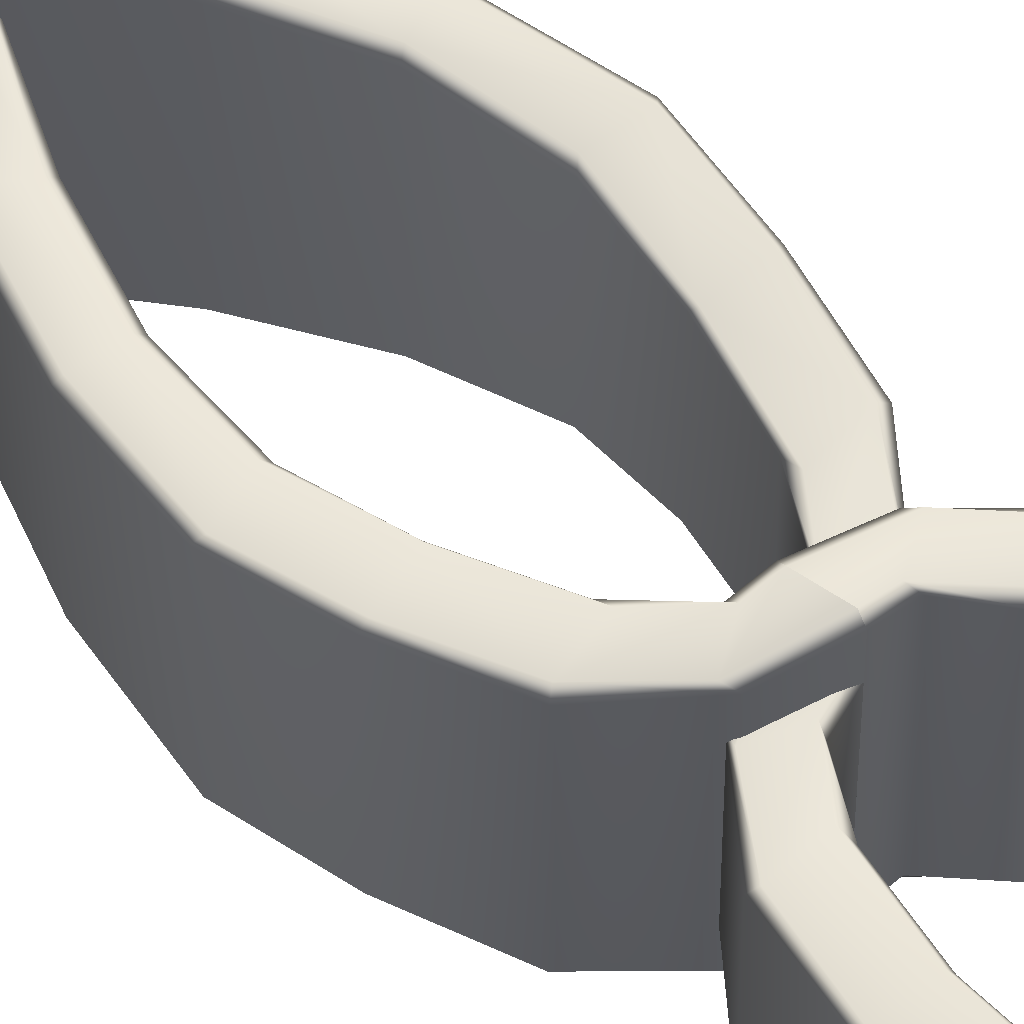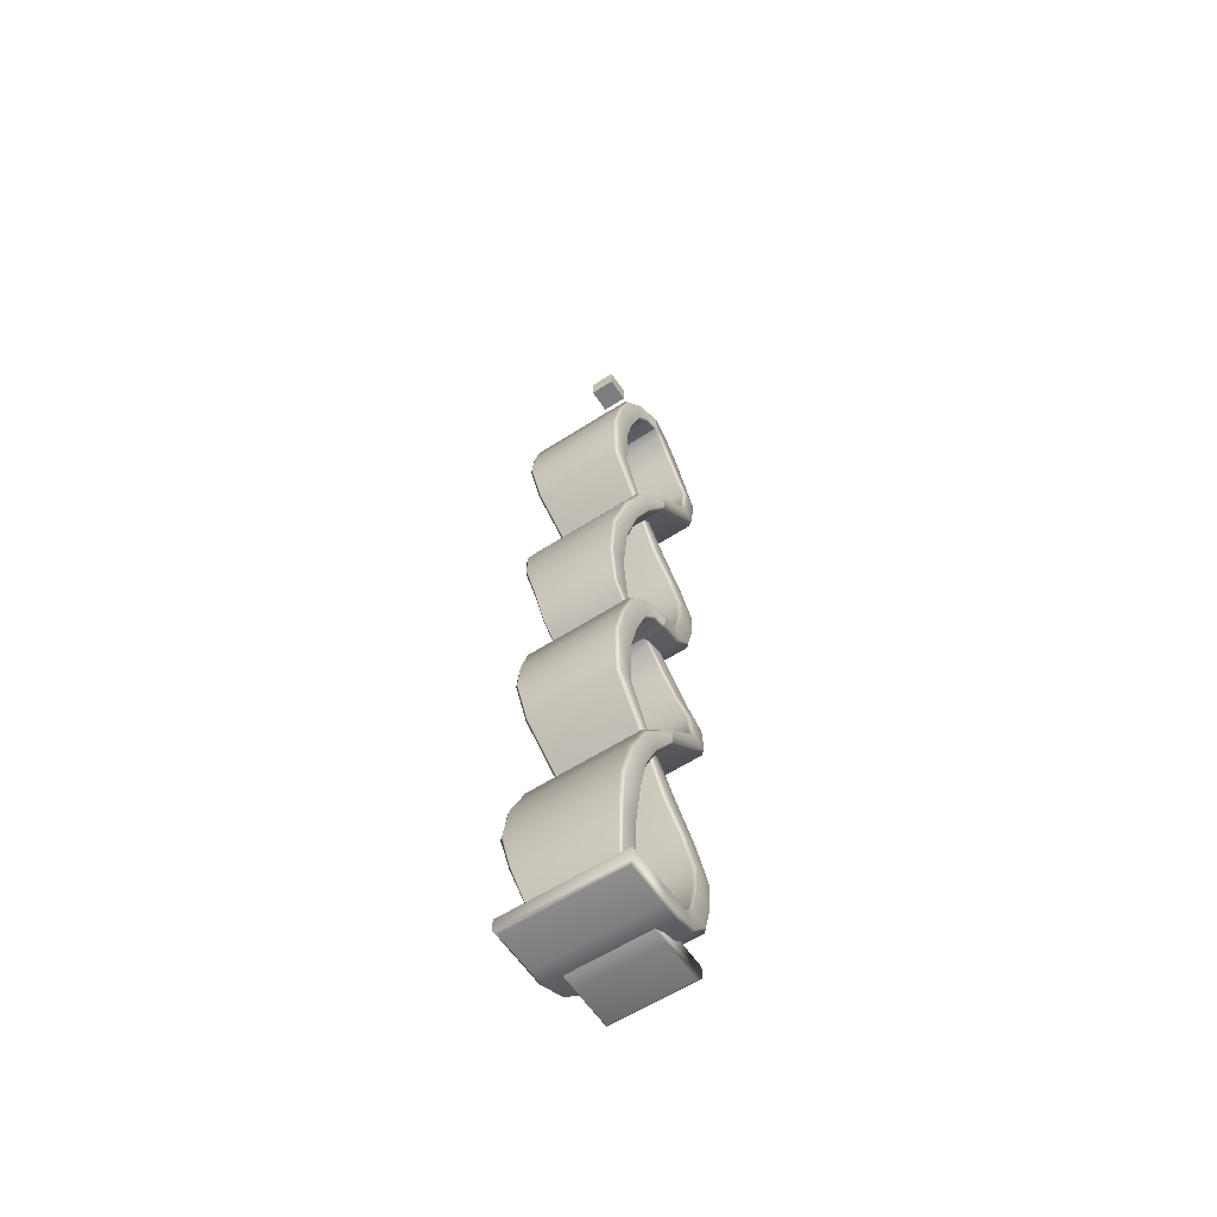
<metadata>
{"format":"obj","ext":"obj","renderer":"f3d","projection":"perspective","resolution":1024,"background":"white","views":[{"elev":60.5,"azim":-48.5,"up":"+Z"},{"elev":-59.3,"azim":123.5,"up":"+Y"}]}
</metadata>
<code>
v -2.059 181.5 2.059
v 2.059 181.5 2.059
v -2.059 181.5 -2.059
v 2.059 181.5 -2.059
v -2.059 215 2.059
v -2.059 215 -2.059
v 2.059 215 -2.059
v 2.059 215 2.059
v -2.824 215 2.824
v -2.824 215 -2.824
v -2.824 219.6 2.824
v -2.824 219.6 -2.824
v 2.824 219.6 -2.824
v 2.824 215 -2.824
v 2.824 215 2.824
v 2.824 219.6 2.824
v 0 54.12 8.724
v 0 53.22 9.422
v -7.649 43.94 9.422
v -8.323 44.14 8.724
v 0 49.55 9.422
v 0 48.65 8.724
v -4.88 41.57 9.422
v -4.206 41.37 8.724
v -14.75 24.19 -11.11
v -14.15 23.75 -11.84
v -8.323 44.14 -8.724
v -7.649 43.94 -9.422
v -10.12 24.64 -11.78
v -9.519 24.19 -11.11
v -4.88 41.57 -9.422
v -4.206 41.37 -8.724
v -9.519 24.19 11.11
v -10.12 24.64 11.78
v -14.15 23.75 11.84
v -14.75 24.19 11.11
v 0 53.22 -9.422
v 0 54.12 -8.724
v 0 48.65 -8.724
v 0 49.55 -9.422
v -10.26 8.129 12.71
v -10.89 7.739 12.02
v -5.981 9.695 12.02
v -5.974 8.442 12.79
v -5.974 8.442 -12.79
v -5.981 9.695 -12.02
v -10.89 7.739 -12.02
v -10.26 8.129 -12.71
v -5.897 2.98 13.1
v -5.443 2.017 12.47
v -2.598 4.614 13.23
v -2.99 5.447 12.47
v -2.99 5.447 -12.47
v -2.598 4.614 -13.23
v -5.897 2.98 -13.1
v -5.443 2.017 -12.47
v -8.672 16.54 12.28
v -8.376 16.94 11.56
v -8.376 16.94 -11.56
v -8.672 16.54 -12.28
v -12.83 15.94 -12.28
v -13.44 15.97 -11.57
v -13.44 15.97 11.57
v -12.83 15.94 12.28
v -8.591 33.1 10.6
v -7.955 32.78 9.918
v -7.955 32.78 -9.918
v -8.591 33.1 -10.6
v -11.99 33.84 -10.63
v -12.63 34.17 -9.918
v -12.63 34.17 9.918
v -11.99 33.84 10.63
v 6e-06 4e-06 12.92
v 0.211 0.7168 13.62
v -0.213 4.18 13.62
v 0 4.904 12.92
v 0 4.904 -12.92
v -0.213 4.18 -13.62
v 0.211 0.7168 -13.62
v 1.3e-05 4e-06 -12.92
v 3.93 0.7517 13.62
v 3.703 4e-06 12.92
v 5.635 4.318 12.92
v 5.404 3.566 13.62
v 3.703 4e-06 -12.92
v 3.93 0.7517 -13.62
v 5.404 3.566 -13.62
v 5.635 4.318 -12.92
v 13 5e-06 -12.92
v 13.69 0.7517 -13.62
v 13.69 3.566 -13.62
v 13 4.318 -12.92
v 13 4.318 12.92
v 13.69 3.566 13.62
v 13.69 0.7517 13.62
v 13 5e-06 12.92
v 14.75 71.11 -11.11
v 14.15 71.55 -11.84
v 10.12 70.66 -11.78
v 9.519 71.11 -11.11
v 9.519 71.11 11.11
v 10.12 70.66 11.78
v 14.15 71.55 11.84
v 14.75 71.11 11.11
v 10.26 87.17 12.71
v 10.89 87.56 12.02
v 5.981 85.6 12.02
v 5.974 86.86 12.79
v 5.974 86.86 -12.79
v 5.981 85.6 -12.02
v 10.89 87.56 -12.02
v 10.26 87.17 -12.71
v 5.897 92.32 13.1
v 5.443 93.28 12.47
v 2.598 90.69 13.23
v 2.99 89.85 12.47
v 2.99 89.85 -12.47
v 2.598 90.69 -13.23
v 5.897 92.32 -13.1
v 5.443 93.28 -12.47
v 8.672 78.76 12.28
v 8.376 78.36 11.56
v 8.376 78.36 -11.56
v 8.672 78.76 -12.28
v 12.83 79.36 -12.28
v 13.44 79.33 -11.57
v 13.44 79.33 11.57
v 12.83 79.36 12.28
v 8.591 62.2 10.6
v 7.955 62.52 9.918
v 7.955 62.52 -9.918
v 8.591 62.2 -10.6
v 11.99 61.46 -10.63
v 12.63 61.13 -9.918
v 12.63 61.13 9.918
v 11.99 61.46 10.63
v 0.00098 95.3 12.92
v -0.211 94.58 13.62
v 0.213 91.12 13.62
v 0.000985 90.4 12.92
v 0.000988 90.4 -12.92
v 0.213 91.12 -13.62
v -0.211 94.58 -13.62
v 0.000977 95.3 -12.92
v 0.001963 144.5 8.724
v 0.001963 143.6 9.422
v -7.647 134.3 9.422
v -8.321 134.5 8.724
v 0.001963 139.9 9.422
v 0.001963 139 8.724
v -4.878 132 9.422
v -4.205 131.8 8.724
v -14.75 114.6 -11.11
v -14.15 114.2 -11.84
v -8.321 134.5 -8.724
v -7.647 134.3 -9.422
v -10.12 115 -11.78
v -9.517 114.6 -11.11
v -4.878 132 -9.422
v -4.205 131.8 -8.724
v -9.517 114.6 11.11
v -10.12 115 11.78
v -14.15 114.2 11.84
v -14.75 114.6 11.11
v 0.001963 143.6 -9.422
v 0.001963 144.5 -8.724
v 0.001963 139 -8.724
v 0.001963 139.9 -9.422
v -10.26 98.53 12.71
v -10.88 98.14 12.02
v -5.979 100.1 12.02
v -5.972 98.85 12.79
v -5.972 98.85 -12.79
v -5.979 100.1 -12.02
v -10.88 98.14 -12.02
v -10.26 98.53 -12.71
v -5.895 93.38 13.1
v -5.441 92.42 12.47
v -2.596 95.02 13.23
v -2.988 95.85 12.47
v -2.988 95.85 -12.47
v -2.596 95.02 -13.23
v -5.895 93.38 -13.1
v -5.441 92.42 -12.47
v -8.67 106.9 12.28
v -8.374 107.3 11.56
v -8.374 107.3 -11.56
v -8.67 106.9 -12.28
v -12.83 106.3 -12.28
v -13.44 106.4 -11.57
v -13.44 106.4 11.57
v -12.83 106.3 12.28
v -8.589 123.5 10.6
v -7.953 123.2 9.918
v -7.953 123.2 -9.918
v -8.589 123.5 -10.6
v -11.99 124.2 -10.63
v -12.63 124.6 -9.918
v -12.63 124.6 9.918
v -11.99 124.2 10.63
v 14.75 161.5 -11.11
v 14.16 162 -11.84
v 10.12 161.1 -11.78
v 9.521 161.5 -11.11
v 9.521 161.5 11.11
v 10.12 161.1 11.78
v 14.16 162 11.84
v 14.75 161.5 11.11
v 10.26 177.6 12.71
v 10.89 178 12.02
v 5.983 176 12.02
v 5.976 177.3 12.79
v 5.976 177.3 -12.79
v 5.983 176 -12.02
v 10.89 178 -12.02
v 10.26 177.6 -12.71
v 5.899 182.7 13.1
v 5.445 183.7 12.47
v 2.6 181.1 13.23
v 2.992 180.3 12.47
v 2.992 180.3 -12.47
v 2.6 181.1 -13.23
v 5.899 182.7 -13.1
v 5.445 183.7 -12.47
v 8.674 169.2 12.28
v 8.378 168.8 11.56
v 8.378 168.8 -11.56
v 8.674 169.2 -12.28
v 12.83 169.8 -12.28
v 13.45 169.7 -11.57
v 13.45 169.7 11.57
v 12.83 169.8 12.28
v 8.593 152.6 10.6
v 7.957 152.9 9.918
v 7.957 152.9 -9.918
v 8.593 152.6 -10.6
v 12 151.9 -10.63
v 12.63 151.5 -9.918
v 12.63 151.5 9.918
v 12 151.9 10.63
v 0 185.7 12.92
v 0 185 13.62
v 0 181.5 13.66
v 0 180.8 12.99
v 0 180.8 -12.99
v 0 181.5 -13.66
v 0 185 -13.62
v 0 185.7 -12.92
v 0 54.12 12.91
v 0 53.22 14
v 7.649 43.94 13.5
v 8.323 44.14 12.44
v 0 49.55 14.08
v 0 48.65 13.04
v 4.88 41.57 13.57
v 4.206 41.37 12.59
v 14.75 24.19 -12.1
v 14.15 23.75 -12.87
v 8.323 44.14 -12.44
v 7.649 43.94 -13.5
v 10.12 24.64 -13.28
v 9.519 24.19 -12.46
v 4.88 41.57 -13.57
v 4.206 41.37 -12.59
v 9.519 24.19 12.46
v 10.12 24.64 13.28
v 14.15 23.75 12.87
v 14.75 24.19 12.1
v 0 53.22 -14
v 0 54.12 -12.91
v 0 48.65 -13.04
v 0 49.55 -14.08
v 10.26 8.129 9.699
v 10.89 7.739 9.232
v 5.981 9.695 8.862
v 5.974 8.442 9.271
v 5.974 8.442 -9.271
v 5.981 9.695 -8.862
v 10.89 7.739 -9.232
v 10.26 8.129 -9.699
v 5.897 2.98 9.136
v 5.443 2.017 8.699
v 2.598 4.614 9.23
v 2.99 5.447 8.698
v 2.99 5.447 -8.698
v 2.598 4.614 -9.23
v 5.897 2.98 -9.136
v 5.443 2.017 -8.699
v 8.672 16.54 11.15
v 8.376 16.94 10.61
v 8.376 16.94 -10.61
v 8.672 16.54 -11.15
v 12.83 15.94 -11.5
v 13.44 15.97 -10.92
v 13.44 15.97 10.92
v 12.83 15.94 11.5
v 8.591 33.1 13.69
v 7.955 32.78 12.83
v 7.955 32.78 -12.83
v 8.591 33.1 -13.69
v 11.99 33.84 -13.41
v 12.63 34.17 -12.48
v 12.63 34.17 12.48
v 11.99 33.84 13.41
v -6e-06 4e-06 9.015
v -0.211 0.7168 9.501
v 0.213 4.18 9.501
v 0 4.904 9.015
v 0 4.904 -9.015
v 0.213 4.18 -9.501
v -0.211 0.7168 -9.501
v -1.3e-05 4e-06 -9.015
v -3.93 0.7517 9.501
v -3.703 4e-06 9.015
v -5.635 4.318 9.015
v -5.404 3.566 9.501
v -3.703 4e-06 -9.015
v -3.93 0.7517 -9.501
v -5.404 3.566 -9.501
v -5.635 4.318 -9.015
v -13 5e-06 -9.015
v -13.69 0.7517 -9.501
v -13.69 3.566 -9.501
v -13 4.318 -9.015
v -13 4.318 9.015
v -13.69 3.566 9.501
v -13.69 0.7517 9.501
v -13 5e-06 9.015
v -14.75 71.11 -11.65
v -14.15 71.55 -12.28
v -10.12 70.66 -12.53
v -9.519 71.11 -11.69
v -9.519 71.11 11.69
v -10.12 70.66 12.53
v -14.15 71.55 12.28
v -14.75 71.11 11.65
v -10.26 87.17 9.148
v -10.89 87.56 8.693
v -5.981 85.6 8.494
v -5.974 86.86 8.848
v -5.974 86.86 -8.848
v -5.981 85.6 -8.494
v -10.89 87.56 -8.693
v -10.26 87.17 -9.148
v -5.897 92.32 8.685
v -5.443 93.28 8.252
v -2.598 90.69 8.629
v -2.99 89.85 8.197
v -2.99 89.85 -8.197
v -2.598 90.69 -8.629
v -5.897 92.32 -8.685
v -5.443 93.28 -8.252
v -8.672 78.76 10.35
v -8.376 78.36 9.849
v -8.376 78.36 -9.849
v -8.672 78.76 -10.35
v -12.83 79.36 -10.46
v -13.44 79.33 -9.916
v -13.44 79.33 9.916
v -12.83 79.36 10.46
v -8.591 62.2 13.84
v -7.955 62.52 12.92
v -7.955 62.52 -12.92
v -8.591 62.2 -13.84
v -11.99 61.46 -13.75
v -12.63 61.13 -12.83
v -12.63 61.13 12.83
v -11.99 61.46 13.75
v -0.00098 95.3 8.314
v 0.211 94.58 8.762
v -0.213 91.12 8.82
v -0.000985 90.4 8.403
v -0.000988 90.4 -8.403
v -0.213 91.12 -8.82
v 0.211 94.58 -8.762
v -0.000977 95.3 -8.314
v -0.001963 144.5 13.51
v -0.001963 143.6 14.6
v 7.647 134.3 13.86
v 8.321 134.5 12.77
v -0.001963 139.9 14.6
v -0.001963 139 13.51
v 4.878 132 13.88
v 4.205 131.8 12.88
v 14.75 114.6 -10.67
v 14.15 114.2 -11.22
v 8.321 134.5 -12.77
v 7.647 134.3 -13.86
v 10.12 115 -11.34
v 9.517 114.6 -10.56
v 4.878 132 -13.88
v 4.205 131.8 -12.88
v 9.517 114.6 10.56
v 10.12 115 11.34
v 14.15 114.2 11.22
v 14.75 114.6 10.67
v -0.001963 143.6 -14.6
v -0.001963 144.5 -13.51
v -0.001963 139 -13.51
v -0.001963 139.9 -14.6
v 10.26 98.53 8.963
v 10.88 98.14 8.548
v 5.979 100.1 8.108
v 5.972 98.85 8.558
v 5.972 98.85 -8.558
v 5.979 100.1 -8.108
v 10.88 98.14 -8.548
v 10.26 98.53 -8.963
v 5.895 93.38 8.674
v 5.441 92.42 8.263
v 2.596 95.02 8.557
v 2.988 95.85 8.088
v 2.988 95.85 -8.088
v 2.596 95.02 -8.557
v 5.895 93.38 -8.674
v 5.441 92.42 -8.263
v 8.67 106.9 9.458
v 8.374 107.3 8.972
v 8.374 107.3 -8.972
v 8.67 106.9 -9.458
v 12.83 106.3 -9.73
v 13.44 106.4 -9.246
v 13.44 106.4 9.246
v 12.83 106.3 9.73
v 8.589 123.5 12.99
v 7.953 123.2 12.11
v 7.953 123.2 -12.11
v 8.589 123.5 -12.99
v 11.99 124.2 -12.97
v 12.63 124.6 -12.13
v 12.63 124.6 12.13
v 11.99 124.2 12.97
v -14.75 161.5 -13.27
v -14.16 162 -14.14
v -10.12 161.1 -14.89
v -9.521 161.5 -14.06
v -9.521 161.5 14.06
v -10.12 161.1 14.89
v -14.16 162 14.14
v -14.75 161.5 13.27
v -10.26 177.6 12.97
v -10.89 178 12.22
v -5.983 176 12.58
v -5.976 177.3 13.21
v -5.976 177.3 -13.21
v -5.983 176 -12.58
v -10.89 178 -12.22
v -10.26 177.6 -12.97
v -5.899 182.7 13.11
v -5.445 183.7 12.47
v -2.6 181.1 13.34
v -2.992 180.3 12.63
v -2.992 180.3 -12.63
v -2.6 181.1 -13.34
v -5.899 182.7 -13.11
v -5.445 183.7 -12.47
v -8.674 169.2 13.91
v -8.378 168.8 13.22
v -8.378 168.8 -13.22
v -8.674 169.2 -13.91
v -12.83 169.8 -13.4
v -13.45 169.7 -12.59
v -13.45 169.7 12.59
v -12.83 169.8 13.4
v -8.593 152.6 15.07
v -7.957 152.9 14.17
v -7.957 152.9 -14.17
v -8.593 152.6 -15.07
v -12 151.9 -14.58
v -12.63 151.5 -13.53
v -12.63 151.5 13.53
v -12 151.9 14.58
v -2.059 200.7 2.059
v -2.059 200.7 -2.059
v 2.059 200.7 -2.059
v 2.059 200.7 2.059
f 1 2 476 473
f 474 475 4 3
f 2 4 475 476
f 3 1 473 474
f 10 9 11 12
f 12 13 14 10
f 15 14 13 16
f 9 15 16 11
f 6 5 9 10
f 13 12 11 16
f 7 6 10 14
f 8 7 14 15
f 5 8 15 9
f 18 17 20 19
f 19 20 71 72
f 22 21 23 24
f 24 23 65 66
f 25 26 61 62
f 69 70 27 28
f 28 27 38 37
f 29 30 59 60
f 67 68 31 32
f 32 31 40 39
f 33 34 57 58
f 35 36 63 64
f 41 42 50 49
f 43 44 51 52
f 45 46 53 54
f 47 48 55 56
f 49 50 73 74
f 52 51 75 76
f 54 53 77 78
f 56 55 79 80
f 18 19 23 21
f 28 37 40 31
f 22 24 32 39
f 38 27 20 17
f 19 72 65 23
f 27 70 71 20
f 69 28 31 68
f 24 66 67 32
f 35 64 57 34
f 33 58 59 30
f 29 60 61 26
f 25 62 63 36
f 41 49 51 44
f 43 52 53 46
f 45 54 55 48
f 47 56 50 42
f 49 74 75 51
f 53 52 76 77
f 55 54 78 79
f 50 56 80 73
f 58 57 44 43
f 59 58 43 46
f 60 59 46 45
f 61 60 45 48
f 62 61 48 47
f 63 62 47 42
f 64 63 42 41
f 57 64 41 44
f 66 65 34 33
f 67 66 33 30
f 30 29 68 67
f 26 69 68 29
f 26 25 70 69
f 71 70 25 36
f 72 71 36 35
f 65 72 35 34
f 81 82 96 95
f 83 84 94 93
f 85 86 90 89
f 87 88 92 91
f 89 90 95 96
f 91 92 93 94
f 90 91 94 95
f 86 87 91 90
f 88 83 93 92
f 84 81 95 94
f 82 85 89 96
f 73 80 85 82
f 80 79 86 85
f 79 78 87 86
f 78 77 88 87
f 77 76 83 88
f 76 75 84 83
f 75 74 81 84
f 74 73 82 81
f 21 22 135 136
f 17 18 129 130
f 97 98 125 126
f 133 134 39 40
f 99 100 123 124
f 131 132 37 38
f 101 102 121 122
f 103 104 127 128
f 105 106 114 113
f 107 108 115 116
f 109 110 117 118
f 111 112 119 120
f 113 114 137 138
f 116 115 139 140
f 118 117 141 142
f 120 119 143 144
f 21 136 129 18
f 39 134 135 22
f 133 40 37 132
f 17 130 131 38
f 103 128 121 102
f 101 122 123 100
f 99 124 125 98
f 97 126 127 104
f 105 113 115 108
f 107 116 117 110
f 109 118 119 112
f 111 120 114 106
f 113 138 139 115
f 117 116 140 141
f 119 118 142 143
f 114 120 144 137
f 122 121 108 107
f 123 122 107 110
f 124 123 110 109
f 125 124 109 112
f 126 125 112 111
f 127 126 111 106
f 128 127 106 105
f 121 128 105 108
f 130 129 102 101
f 131 130 101 100
f 100 99 132 131
f 98 133 132 99
f 98 97 134 133
f 135 134 97 104
f 136 135 104 103
f 129 136 103 102
f 146 145 148 147
f 147 148 199 200
f 150 149 151 152
f 152 151 193 194
f 153 154 189 190
f 197 198 155 156
f 156 155 166 165
f 157 158 187 188
f 195 196 159 160
f 160 159 168 167
f 161 162 185 186
f 163 164 191 192
f 169 170 178 177
f 171 172 179 180
f 173 174 181 182
f 175 176 183 184
f 177 178 140 139
f 180 179 138 137
f 182 181 144 143
f 184 183 142 141
f 146 147 151 149
f 156 165 168 159
f 150 152 160 167
f 166 155 148 145
f 147 200 193 151
f 155 198 199 148
f 197 156 159 196
f 152 194 195 160
f 163 192 185 162
f 161 186 187 158
f 157 188 189 154
f 153 190 191 164
f 169 177 179 172
f 171 180 181 174
f 173 182 183 176
f 175 184 178 170
f 177 139 138 179
f 181 180 137 144
f 183 182 143 142
f 178 184 141 140
f 186 185 172 171
f 187 186 171 174
f 188 187 174 173
f 189 188 173 176
f 190 189 176 175
f 191 190 175 170
f 192 191 170 169
f 185 192 169 172
f 194 193 162 161
f 195 194 161 158
f 158 157 196 195
f 154 197 196 157
f 154 153 198 197
f 199 198 153 164
f 200 199 164 163
f 193 200 163 162
f 149 150 239 240
f 145 146 233 234
f 201 202 229 230
f 237 238 167 168
f 203 204 227 228
f 235 236 165 166
f 205 206 225 226
f 207 208 231 232
f 209 210 218 217
f 211 212 219 220
f 213 214 221 222
f 215 216 223 224
f 217 218 241 242
f 220 219 243 244
f 222 221 245 246
f 224 223 247 248
f 149 240 233 146
f 167 238 239 150
f 237 168 165 236
f 145 234 235 166
f 207 232 225 206
f 205 226 227 204
f 203 228 229 202
f 201 230 231 208
f 209 217 219 212
f 211 220 221 214
f 213 222 223 216
f 215 224 218 210
f 217 242 243 219
f 221 220 244 245
f 223 222 246 247
f 218 224 248 241
f 226 225 212 211
f 227 226 211 214
f 228 227 214 213
f 229 228 213 216
f 230 229 216 215
f 231 230 215 210
f 232 231 210 209
f 225 232 209 212
f 234 233 206 205
f 235 234 205 204
f 204 203 236 235
f 202 237 236 203
f 202 201 238 237
f 239 238 201 208
f 240 239 208 207
f 233 240 207 206
f 250 251 252 249
f 251 304 303 252
f 254 256 255 253
f 256 298 297 255
f 257 294 293 258
f 301 260 259 302
f 260 269 270 259
f 261 292 291 262
f 299 264 263 300
f 264 271 272 263
f 265 290 289 266
f 267 296 295 268
f 273 281 282 274
f 275 284 283 276
f 277 286 285 278
f 279 288 287 280
f 281 306 305 282
f 284 308 307 283
f 286 310 309 285
f 288 312 311 287
f 250 253 255 251
f 260 263 272 269
f 254 271 264 256
f 270 249 252 259
f 251 255 297 304
f 259 252 303 302
f 301 300 263 260
f 256 264 299 298
f 267 266 289 296
f 265 262 291 290
f 261 258 293 292
f 257 268 295 294
f 273 276 283 281
f 275 278 285 284
f 277 280 287 286
f 279 274 282 288
f 281 283 307 306
f 285 309 308 284
f 287 311 310 286
f 282 305 312 288
f 290 275 276 289
f 291 278 275 290
f 292 277 278 291
f 293 280 277 292
f 294 279 280 293
f 295 274 279 294
f 296 273 274 295
f 289 276 273 296
f 298 265 266 297
f 299 262 265 298
f 262 299 300 261
f 258 261 300 301
f 258 301 302 257
f 303 268 257 302
f 304 267 268 303
f 297 266 267 304
f 313 327 328 314
f 315 325 326 316
f 317 321 322 318
f 319 323 324 320
f 321 328 327 322
f 323 326 325 324
f 322 327 326 323
f 318 322 323 319
f 320 324 325 315
f 316 326 327 313
f 314 328 321 317
f 305 314 317 312
f 312 317 318 311
f 311 318 319 310
f 310 319 320 309
f 309 320 315 308
f 308 315 316 307
f 307 316 313 306
f 306 313 314 305
f 253 368 367 254
f 249 362 361 250
f 329 358 357 330
f 365 272 271 366
f 331 356 355 332
f 363 270 269 364
f 333 354 353 334
f 335 360 359 336
f 337 345 346 338
f 339 348 347 340
f 341 350 349 342
f 343 352 351 344
f 345 370 369 346
f 348 372 371 347
f 350 374 373 349
f 352 376 375 351
f 253 250 361 368
f 271 254 367 366
f 365 364 269 272
f 249 270 363 362
f 335 334 353 360
f 333 332 355 354
f 331 330 357 356
f 329 336 359 358
f 337 340 347 345
f 339 342 349 348
f 341 344 351 350
f 343 338 346 352
f 345 347 371 370
f 349 373 372 348
f 351 375 374 350
f 346 369 376 352
f 354 339 340 353
f 355 342 339 354
f 356 341 342 355
f 357 344 341 356
f 358 343 344 357
f 359 338 343 358
f 360 337 338 359
f 353 340 337 360
f 362 333 334 361
f 363 332 333 362
f 332 363 364 331
f 330 331 364 365
f 330 365 366 329
f 367 336 329 366
f 368 335 336 367
f 361 334 335 368
f 378 379 380 377
f 379 432 431 380
f 382 384 383 381
f 384 426 425 383
f 385 422 421 386
f 429 388 387 430
f 388 397 398 387
f 389 420 419 390
f 427 392 391 428
f 392 399 400 391
f 393 418 417 394
f 395 424 423 396
f 401 409 410 402
f 403 412 411 404
f 405 414 413 406
f 407 416 415 408
f 409 371 372 410
f 412 369 370 411
f 414 375 376 413
f 416 373 374 415
f 378 381 383 379
f 388 391 400 397
f 382 399 392 384
f 398 377 380 387
f 379 383 425 432
f 387 380 431 430
f 429 428 391 388
f 384 392 427 426
f 395 394 417 424
f 393 390 419 418
f 389 386 421 420
f 385 396 423 422
f 401 404 411 409
f 403 406 413 412
f 405 408 415 414
f 407 402 410 416
f 409 411 370 371
f 413 376 369 412
f 415 374 375 414
f 410 372 373 416
f 418 403 404 417
f 419 406 403 418
f 420 405 406 419
f 421 408 405 420
f 422 407 408 421
f 423 402 407 422
f 424 401 402 423
f 417 404 401 424
f 426 393 394 425
f 427 390 393 426
f 390 427 428 389
f 386 389 428 429
f 386 429 430 385
f 431 396 385 430
f 432 395 396 431
f 425 394 395 432
f 381 472 471 382
f 377 466 465 378
f 433 462 461 434
f 469 400 399 470
f 435 460 459 436
f 467 398 397 468
f 437 458 457 438
f 439 464 463 440
f 441 449 450 442
f 443 452 451 444
f 445 454 453 446
f 447 456 455 448
f 449 242 241 450
f 452 244 243 451
f 454 246 245 453
f 456 248 247 455
f 381 378 465 472
f 399 382 471 470
f 469 468 397 400
f 377 398 467 466
f 439 438 457 464
f 437 436 459 458
f 435 434 461 460
f 433 440 463 462
f 441 444 451 449
f 443 446 453 452
f 445 448 455 454
f 447 442 450 456
f 449 451 243 242
f 453 245 244 452
f 455 247 246 454
f 450 241 248 456
f 458 443 444 457
f 459 446 443 458
f 460 445 446 459
f 461 448 445 460
f 462 447 448 461
f 463 442 447 462
f 464 441 442 463
f 457 444 441 464
f 466 437 438 465
f 467 436 437 466
f 436 467 468 435
f 434 435 468 469
f 434 469 470 433
f 471 440 433 470
f 472 439 440 471
f 465 438 439 472
f 473 476 475 474
f 5 6 7 8

</code>
